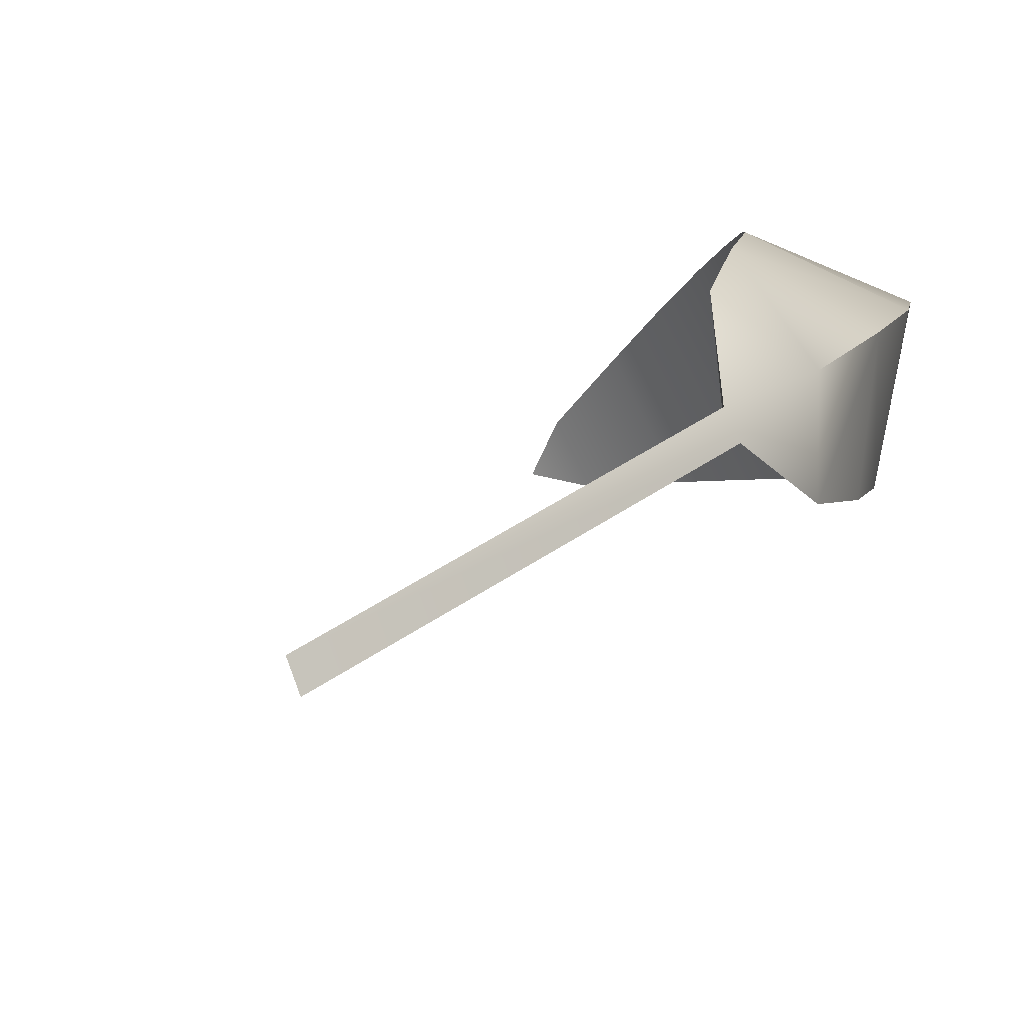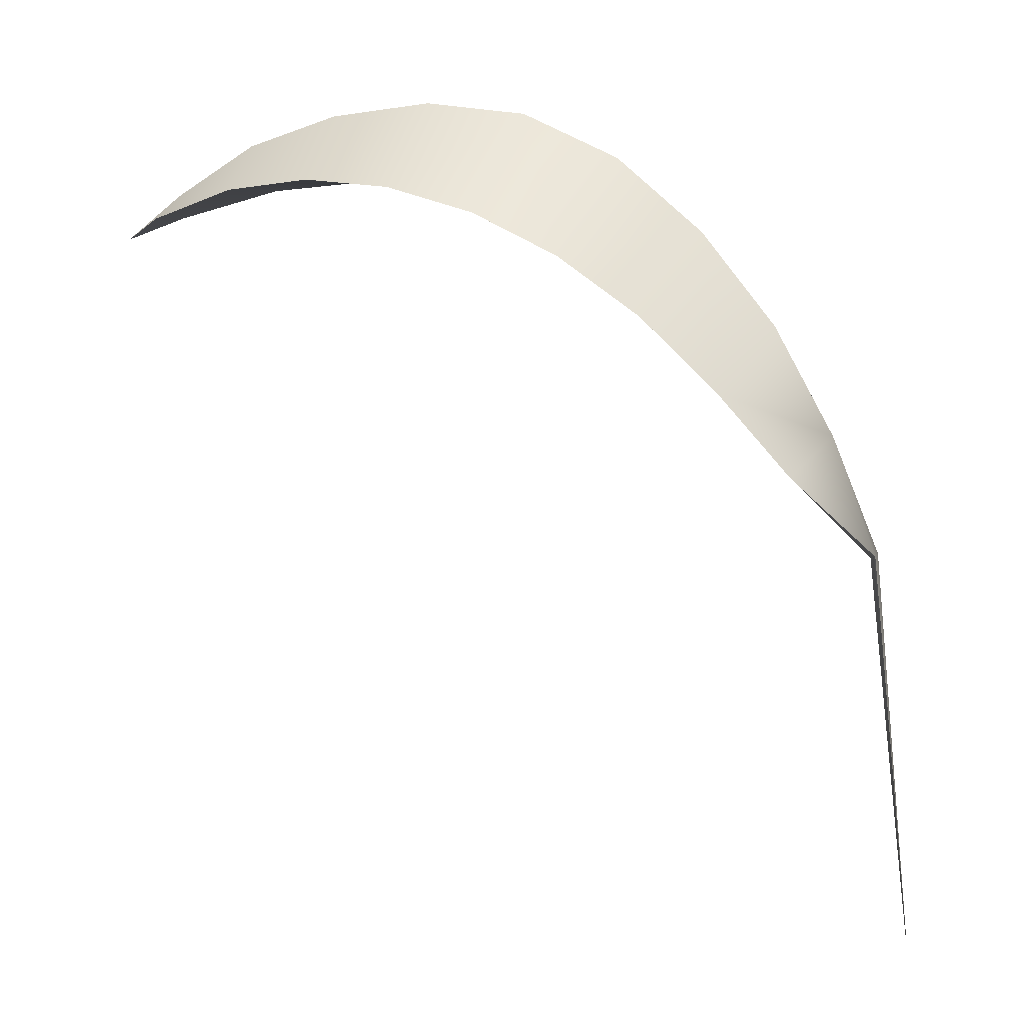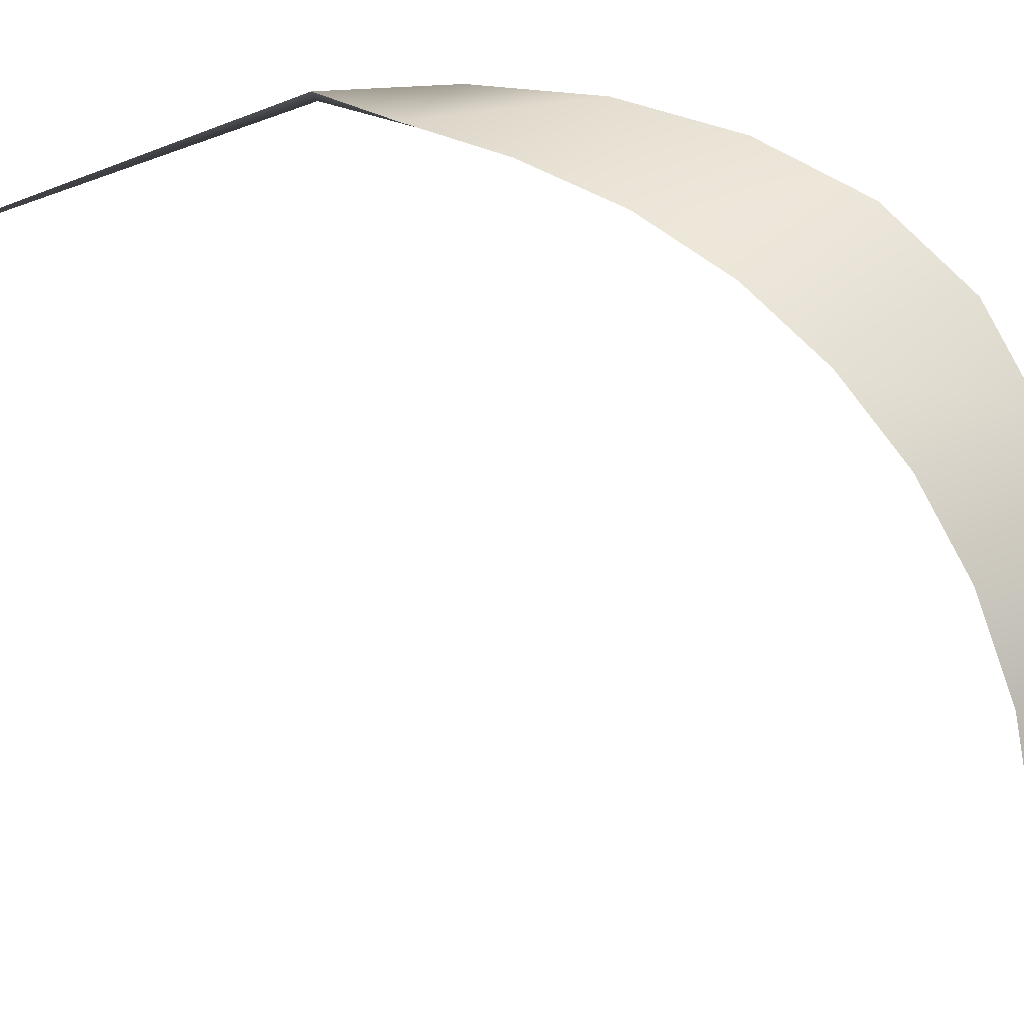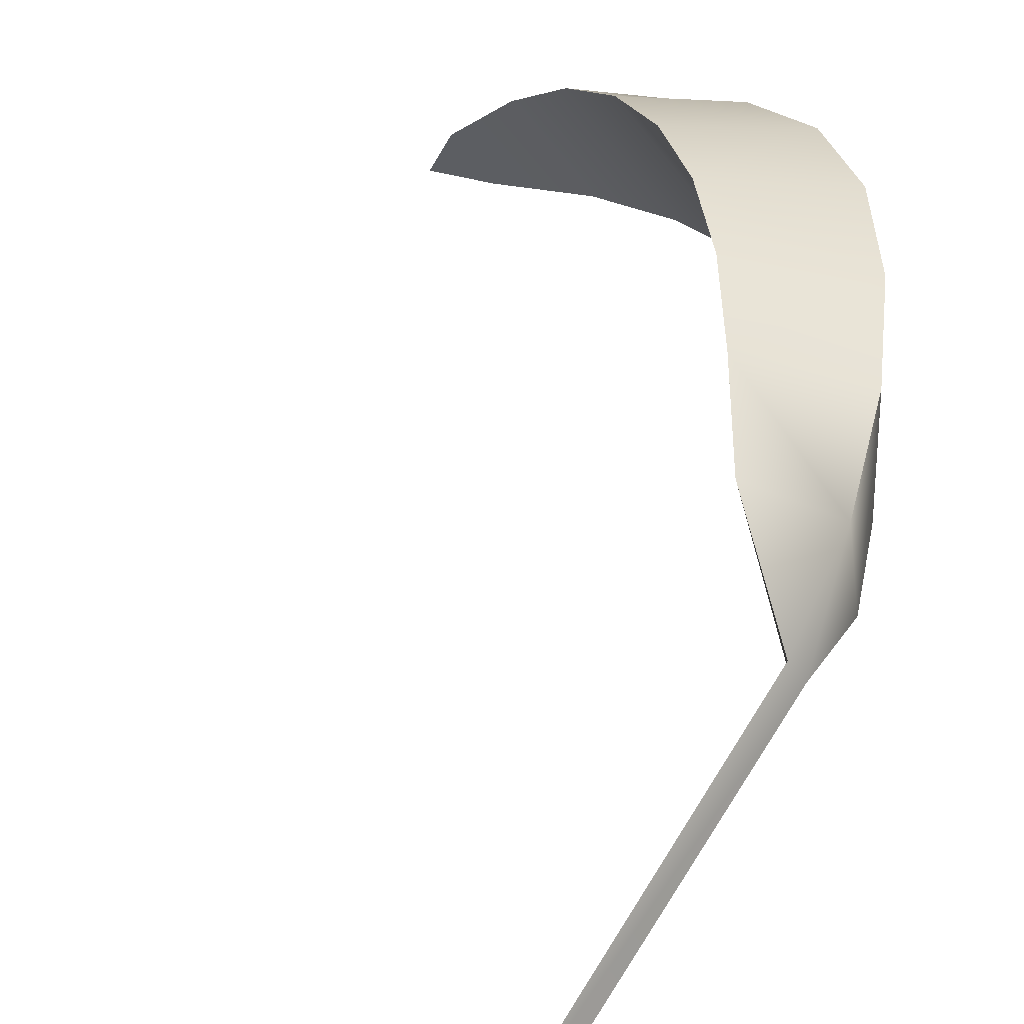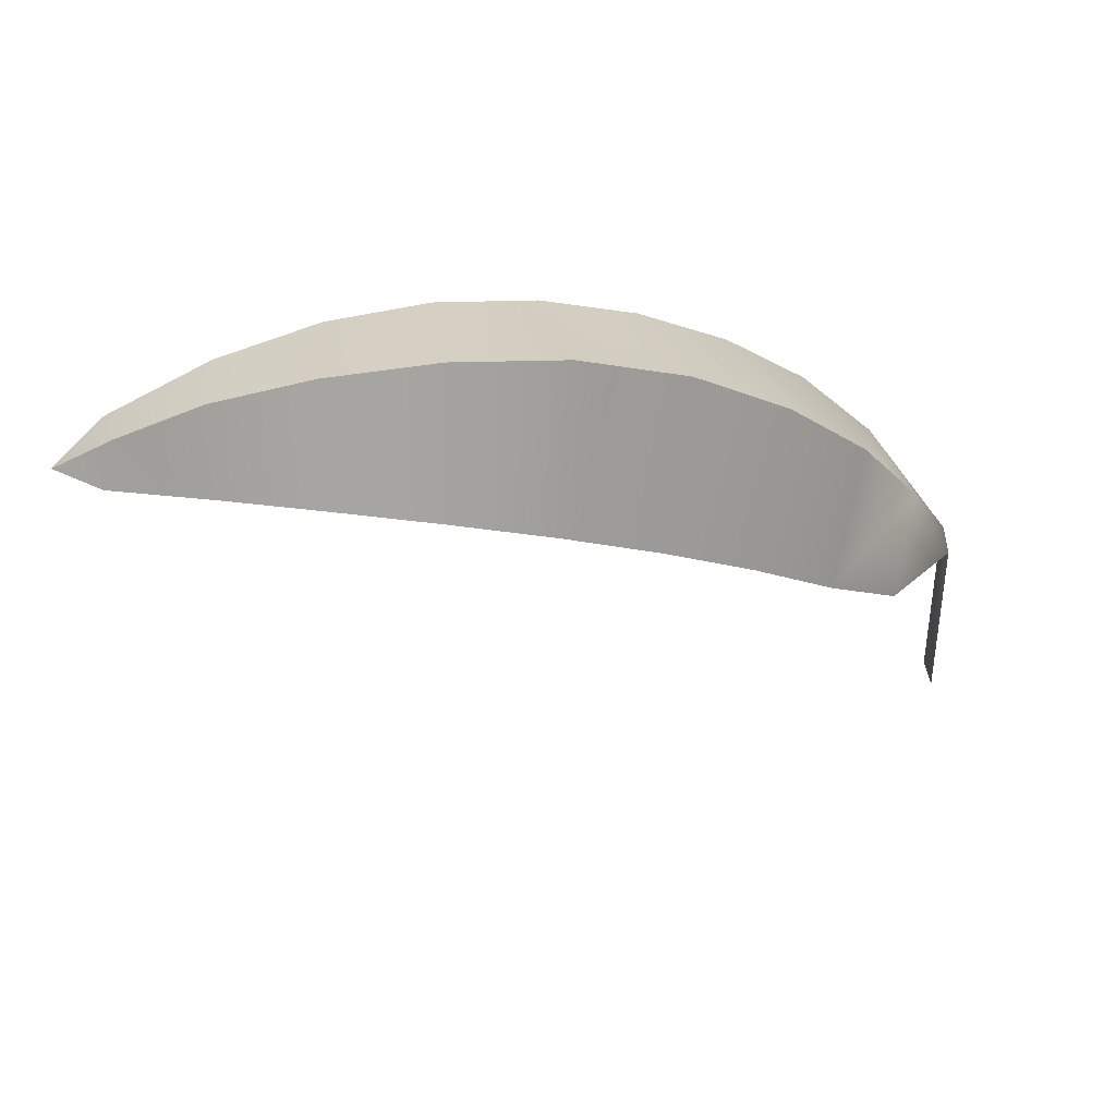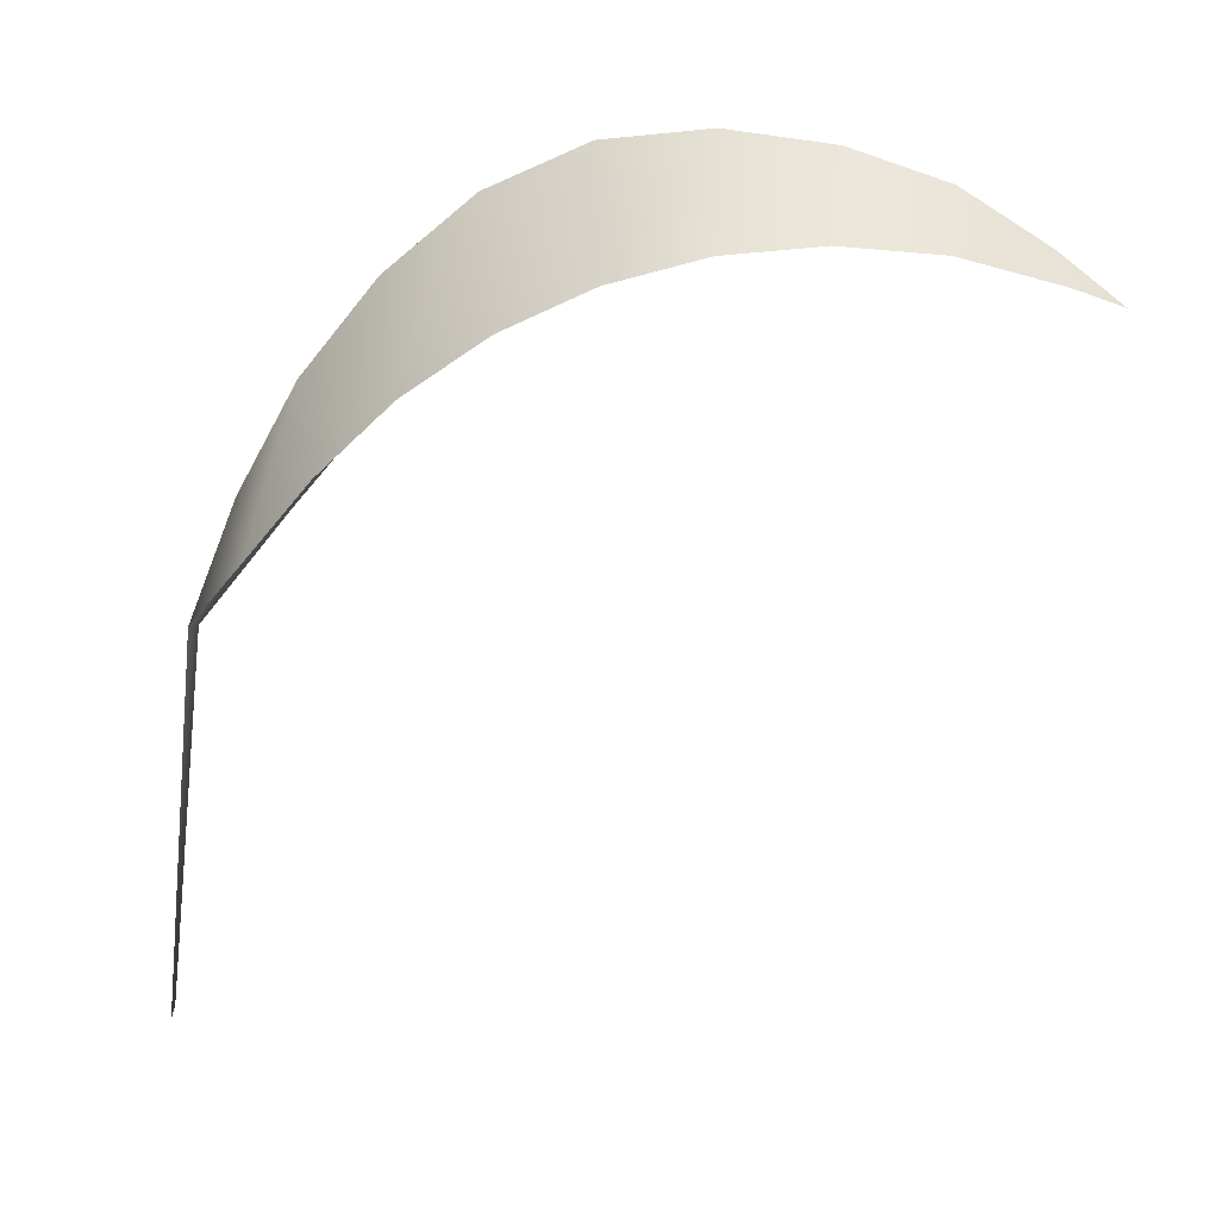
<metadata>
{"format":"obj","ext":"obj","renderer":"f3d","projection":"perspective","resolution":1024,"background":"white","views":[{"elev":40.3,"azim":50.1,"up":"+Z"},{"elev":7.6,"azim":-28.7,"up":"+Y"},{"elev":-47.9,"azim":119.6,"up":"+Z"},{"elev":75.5,"azim":36.7,"up":"+Z"},{"elev":67.1,"azim":-49.7,"up":"+Y"},{"elev":18.5,"azim":143.1,"up":"+Y"}]}
</metadata>
<code>
g E3
v -1.193 2.957 -1.204
v -1.332 2.835 -1.343
v -1.295 2.779 -1.42
v -1.084 2.849 -1.31
v -1.431 2.727 -1.442
v -0.8674 3.056 -0.8785
v -1.038 3.027 -1.049
v -0.8894 2.872 -1.191
v -0.7108 2.853 -1.064
v -0.5342 2.922 -0.5454
v -0.6967 3.027 -0.7078
v -0.5463 2.794 -0.9277
v -0.3972 2.696 -0.788
v -0.265 2.531 -0.2762
v -0.3894 2.749 -0.4006
v -0.2649 2.561 -0.6491
v -0.1518 2.392 -0.5133
v -0.07028 2.199 -0.3655
v -0.06513 1.998 -0.1268
v -0.1655 2.277 -0.1767
v -1.299 2.849 -1.095
v -1.409 2.779 -1.306
v -1.332 2.835 -1.343
v -1.193 2.957 -1.204
v -1.431 2.727 -1.442
v -1.052 2.853 -0.7219
v -1.18 2.871 -0.9006
v -1.038 3.027 -1.049
v -0.8674 3.056 -0.8785
v -0.777 2.696 -0.4084
v -0.9165 2.794 -0.5575
v -0.6967 3.027 -0.7078
v -0.5342 2.922 -0.5454
v -0.5023 2.392 -0.1631
v -0.6378 2.561 -0.276
v -0.3894 2.749 -0.4006
v -0.265 2.531 -0.2762
v -0.1088 2 -0.08072
v -0.3544 2.198 -0.0812
v -0.03823 1.085 -0.02155
v -0.1088 2 -0.08072
v -0.06513 1.998 -0.1268
v -0.0006158 1.081 -0.07262
v -1.295 2.779 -1.42
v -1.409 2.779 -1.306
v -1.299 2.849 -1.095
v -1.084 2.849 -1.31
v -1.431 2.727 -1.442
v -0.8894 2.872 -1.191
v -1.18 2.871 -0.9006
v -1.052 2.853 -0.7219
v -0.7108 2.853 -1.064
v -0.5463 2.794 -0.9277
v -0.9165 2.794 -0.5575
v -0.777 2.696 -0.4084
v -0.3972 2.696 -0.788
v -0.2649 2.561 -0.6491
v -0.6378 2.561 -0.276
v -0.5023 2.392 -0.1631
v -0.1518 2.392 -0.5133
v -0.09712 1.992 -0.1134
v -0.07028 2.199 -0.3655
v -0.3544 2.198 -0.0812
v -0.09712 1.992 -0.1134
v -0.03823 1.085 -0.02155
v -0.0006158 1.081 -0.07262
v -0.06513 1.998 -0.1268
v -0.1088 2 -0.08072
v -0.06513 1.998 -0.1268
v -0.1088 2 -0.08072
g E3_0
f 3 2 1
f 4 3 1
f 3 5 2
f 8 7 6
f 9 8 6
f 8 4 1
f 7 8 1
f 12 11 10
f 13 12 10
f 12 9 6
f 11 12 6
f 16 15 14
f 17 16 14
f 16 13 10
f 15 16 10
f 20 19 18
f 18 17 14
f 20 18 14
f 23 22 21
f 24 23 21
f 23 25 22
f 28 27 26
f 29 28 26
f 28 24 21
f 27 28 21
f 32 31 30
f 33 32 30
f 32 29 26
f 31 32 26
f 36 35 34
f 37 36 34
f 36 33 30
f 35 36 30
f 20 38 19
f 20 37 34
f 39 20 34
f 39 38 20
f 42 41 40
f 43 42 40
f 46 45 44
f 47 46 44
f 44 45 48
f 51 50 49
f 52 51 49
f 46 47 49
f 50 46 49
f 55 54 53
f 56 55 53
f 51 52 53
f 54 51 53
f 59 58 57
f 60 59 57
f 55 56 57
f 58 55 57
f 63 62 61
f 59 60 62
f 63 59 62
f 66 65 64
f 61 62 67
f 63 61 68
f 66 64 69
f 70 64 65

</code>
